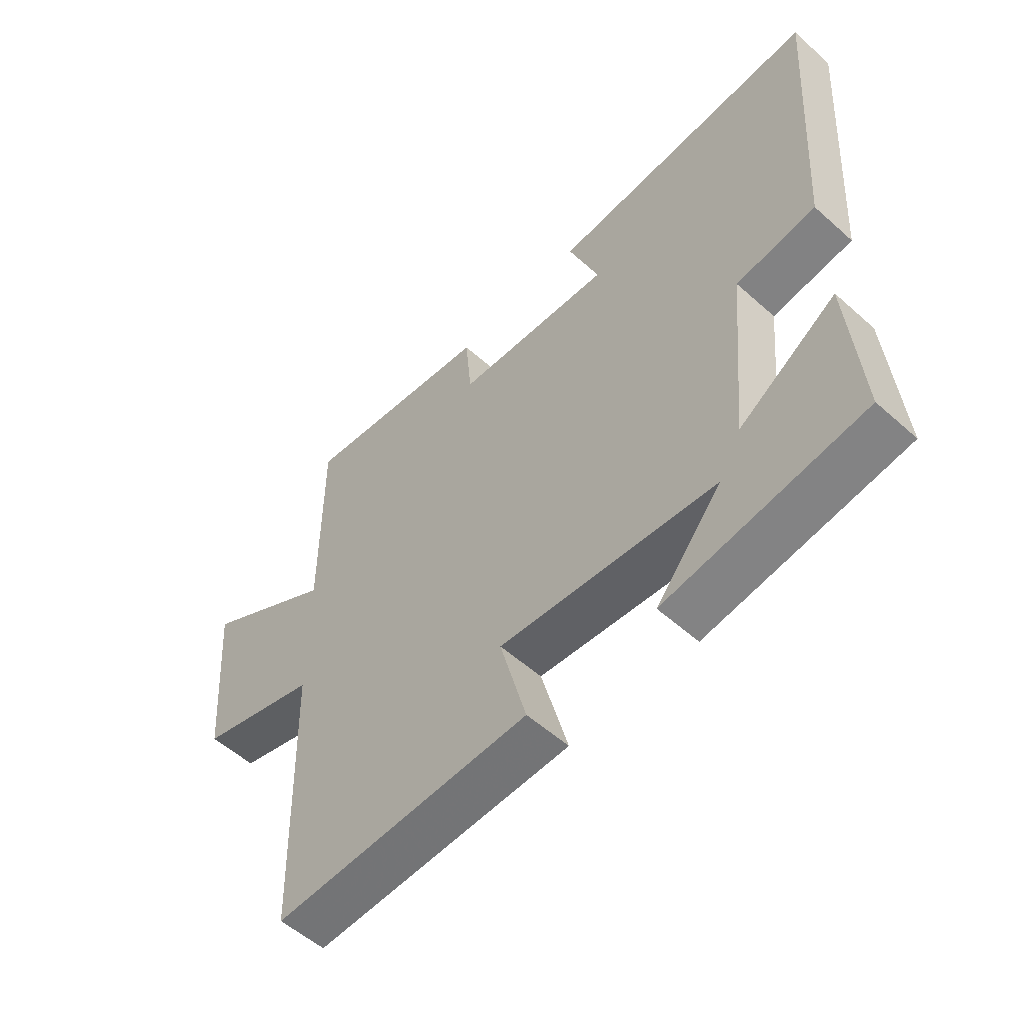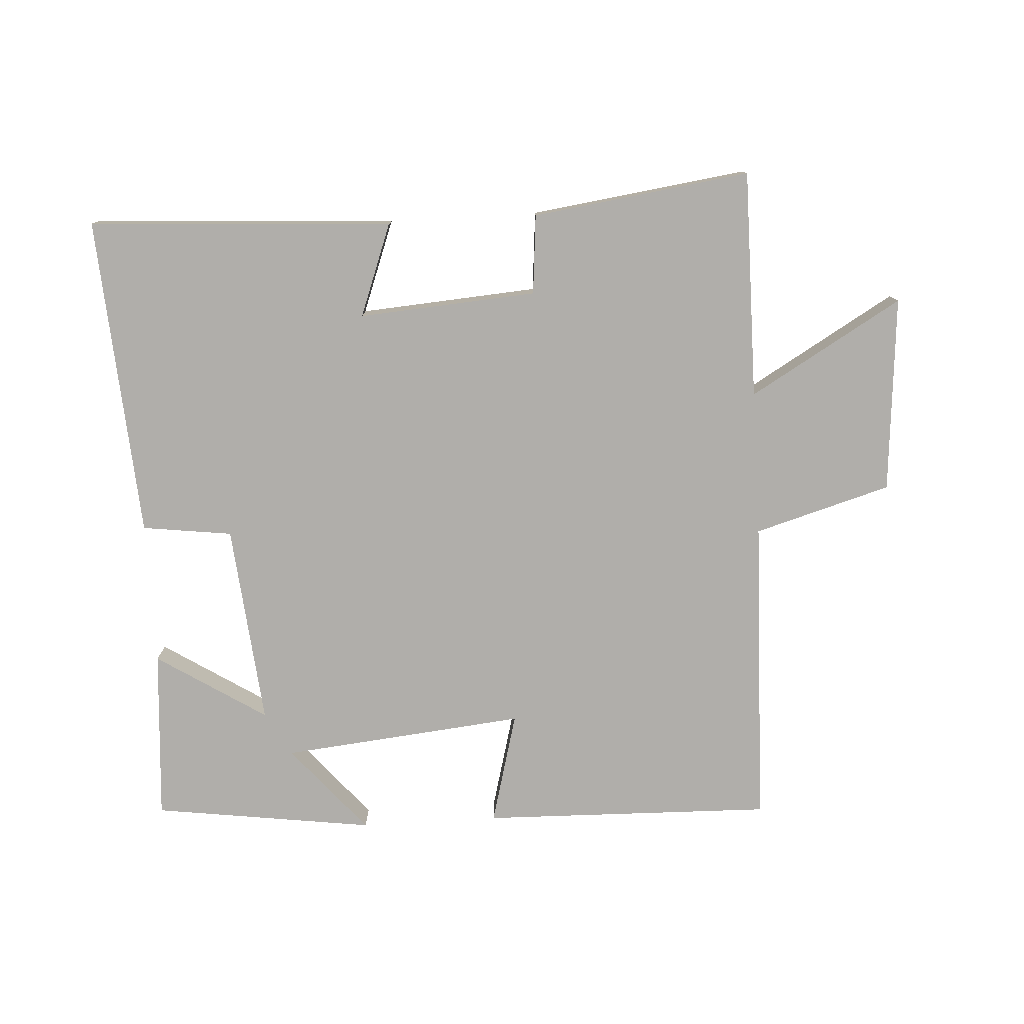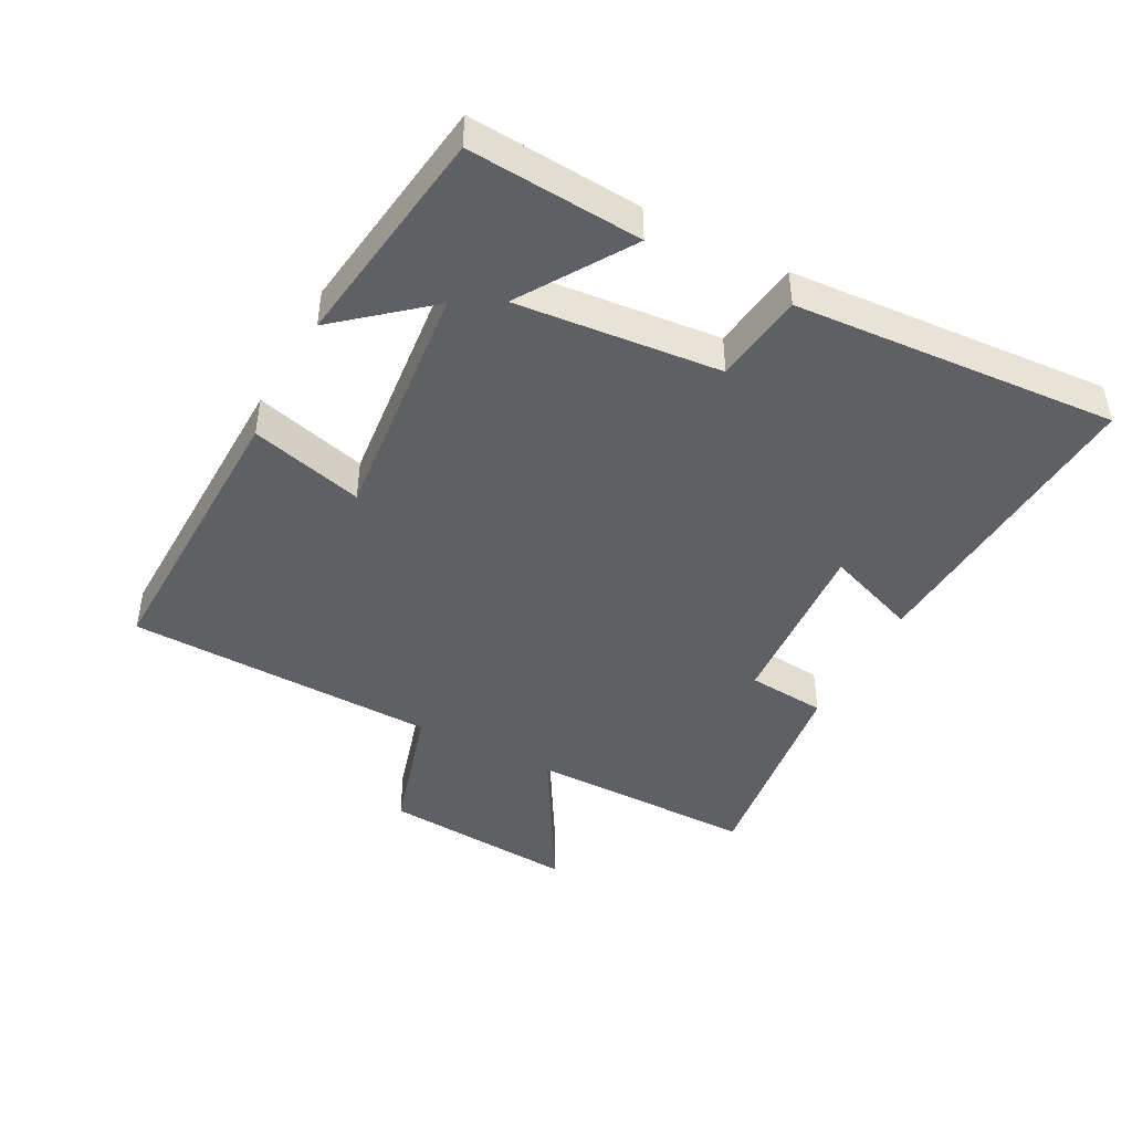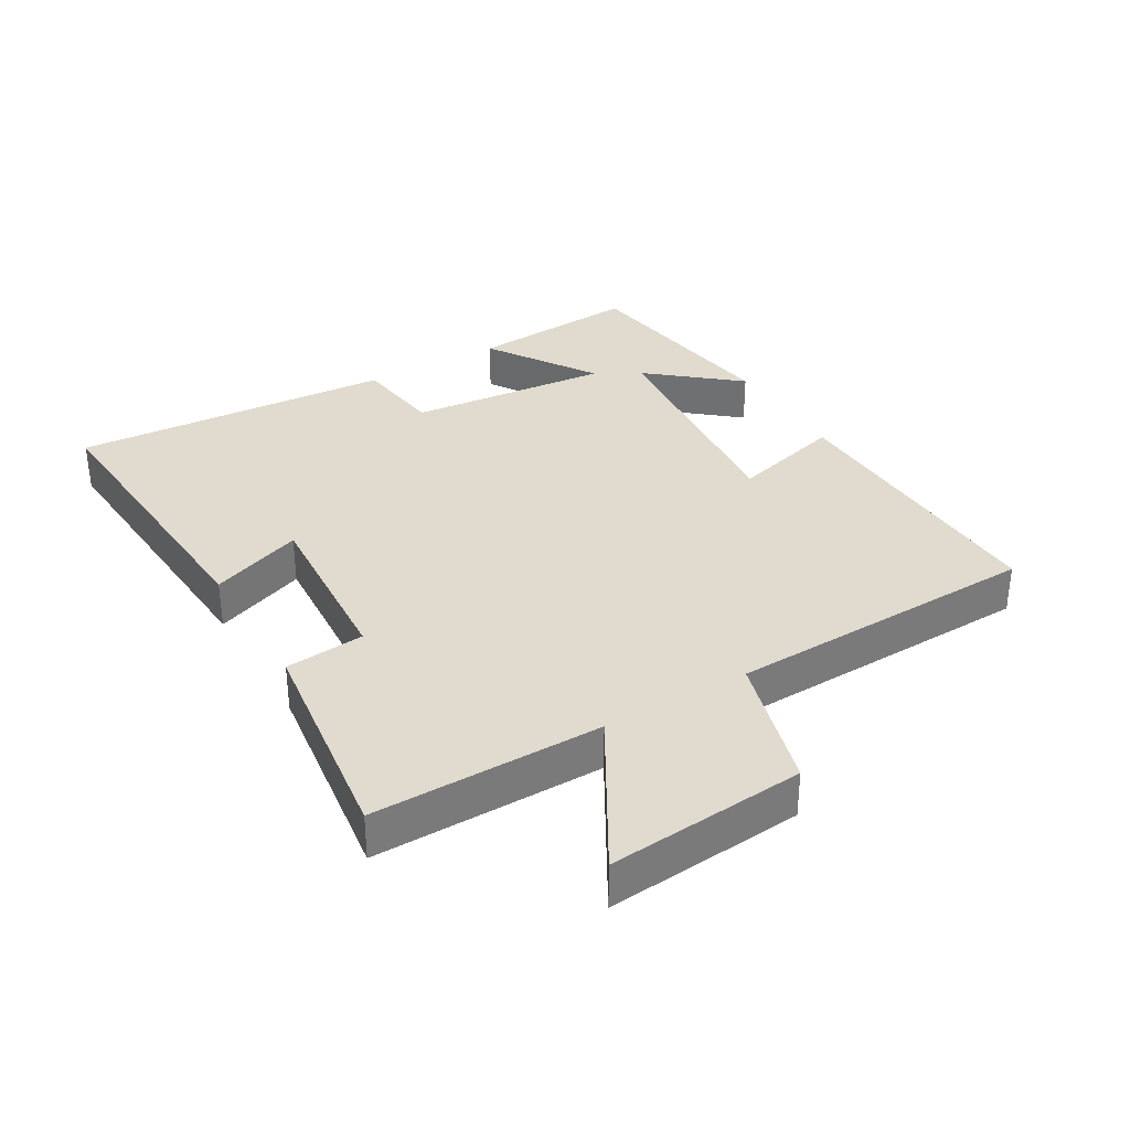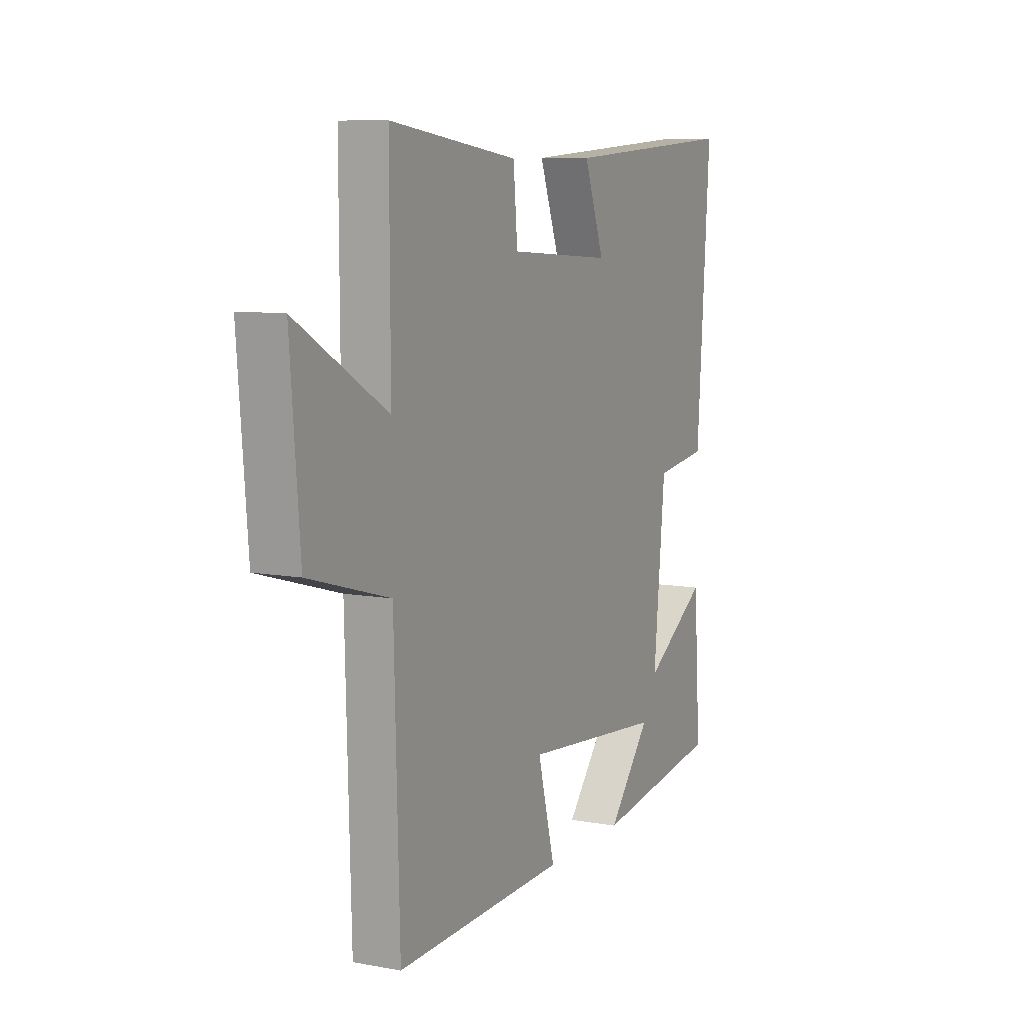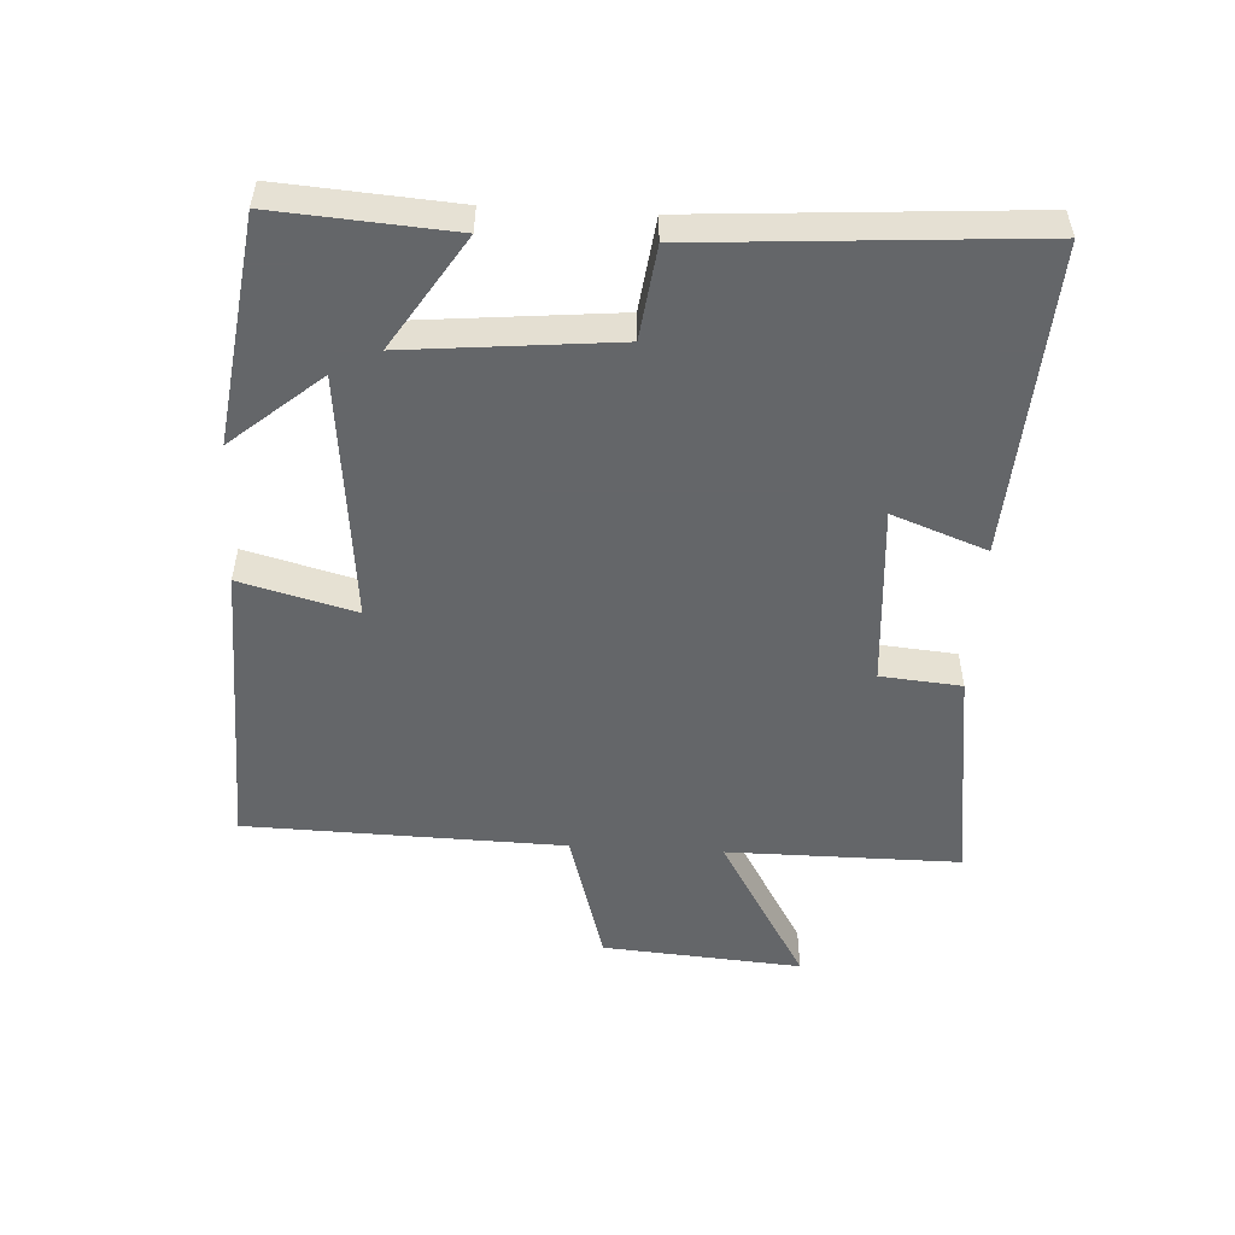
<metadata>
{"format":"obj","ext":"obj","renderer":"f3d","projection":"perspective","resolution":1024,"background":"white","views":[{"elev":-55.1,"azim":-133.2,"up":"+Z"},{"elev":-77.8,"azim":3.4,"up":"+Y"},{"elev":-44.4,"azim":-117.9,"up":"+Y"},{"elev":33.7,"azim":59.3,"up":"+Y"},{"elev":8.9,"azim":116.3,"up":"+Z"},{"elev":-51.7,"azim":-93.2,"up":"+Y"}]}
</metadata>
<code>
v -0.519 0.07 -0.453
v -0.5 0.07 -0.188
v -0.331 0.07 -0.296
v -0.361 0.07 0.016
v -0.5 0.07 0.034
v -0.534 0.07 0.529
v -0.066 0.07 0.5
v -0.119 0.07 0.358
v 0.155 0.07 0.378
v 0.166 0.07 0.5
v 0.501 0.07 0.546
v 0.5 0.07 0.195
v 0.734 0.07 0.332
v 0.71 0.07 0.03
v 0.5 0.07 -0.031
v 0.487 0.07 -0.511
v 0.038 0.07 -0.5
v 0.084 0.07 -0.327
v -0.292 0.07 -0.365
v -0.178 0.07 -0.5
v -0.519 0 -0.453
v -0.5 0 -0.188
v -0.331 0 -0.296
v -0.361 0 0.016
v -0.5 0 0.034
v -0.534 0 0.529
v -0.066 0 0.5
v -0.119 0 0.358
v 0.155 0 0.378
v 0.166 0 0.5
v 0.501 0 0.546
v 0.5 0 0.195
v 0.734 0 0.332
v 0.71 0 0.03
v 0.5 0 -0.031
v 0.487 0 -0.511
v 0.038 0 -0.5
v 0.084 0 -0.327
v -0.292 0 -0.365
v -0.178 0 -0.5
f 19 20 1 2
f 15 16 17 18
f 15 18 19
f 12 13 14 15
f 12 15 19
f 9 10 11 12
f 8 9 12 19
f 6 7 8
f 5 6 8
f 4 5 8
f 3 4 8 19
f 2 3 19
f 22 21 40 39
f 38 37 36 35
f 39 38 35
f 35 34 33 32
f 39 35 32
f 32 31 30 29
f 39 32 29 28
f 28 27 26
f 28 26 25
f 28 25 24
f 39 28 24 23
f 39 23 22
f 1 21 22 2
f 2 22 23 3
f 3 23 24 4
f 4 24 25 5
f 5 25 26 6
f 6 26 27 7
f 7 27 28 8
f 8 28 29 9
f 9 29 30 10
f 10 30 31 11
f 11 31 32 12
f 12 32 33 13
f 13 33 34 14
f 14 34 35 15
f 15 35 36 16
f 16 36 37 17
f 17 37 38 18
f 18 38 39 19
f 19 39 40 20
f 20 40 21 1

</code>
